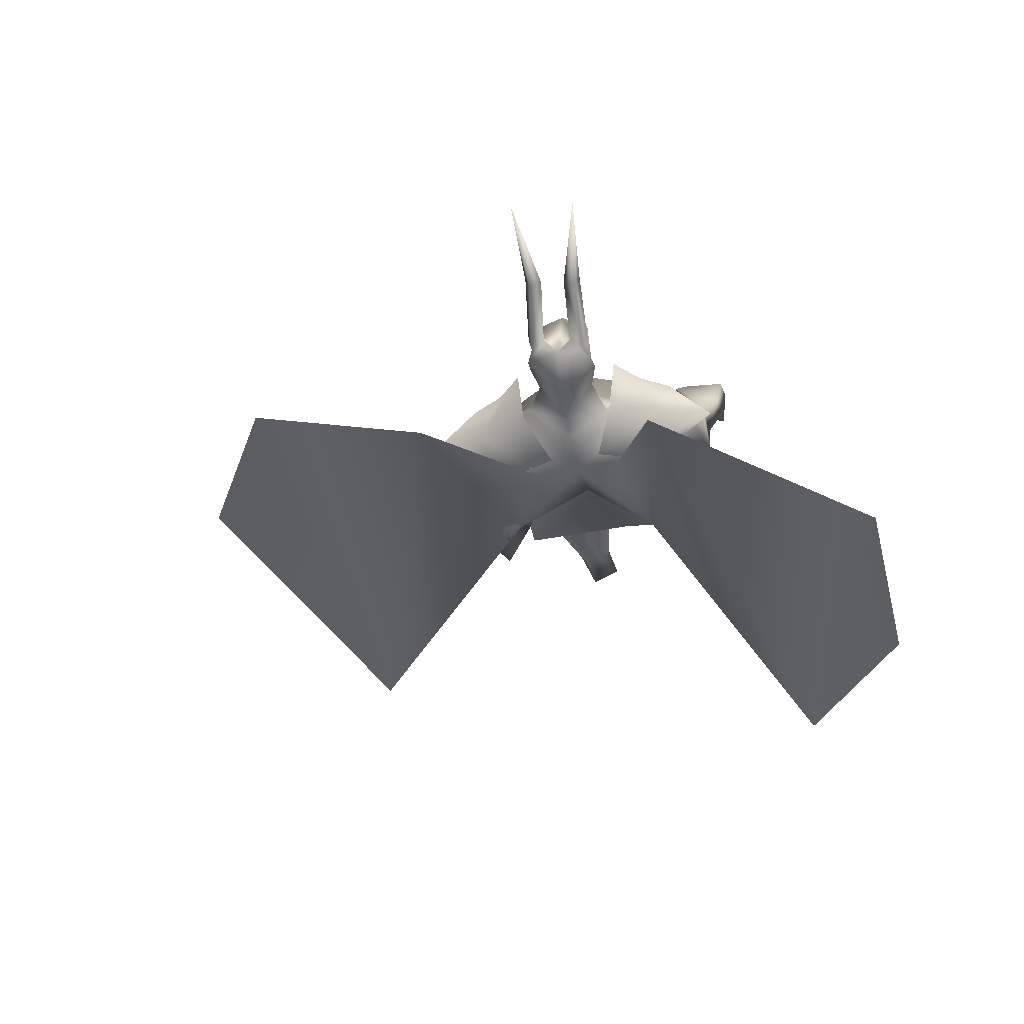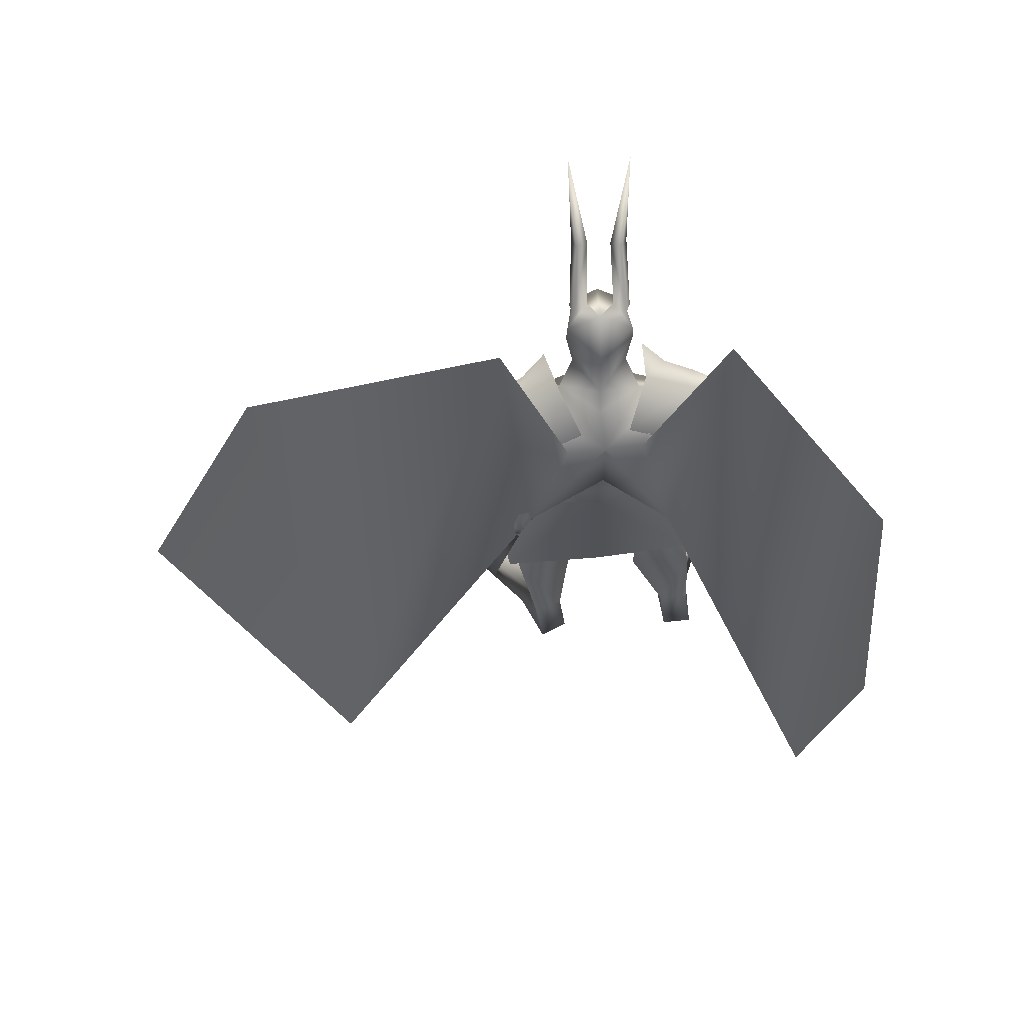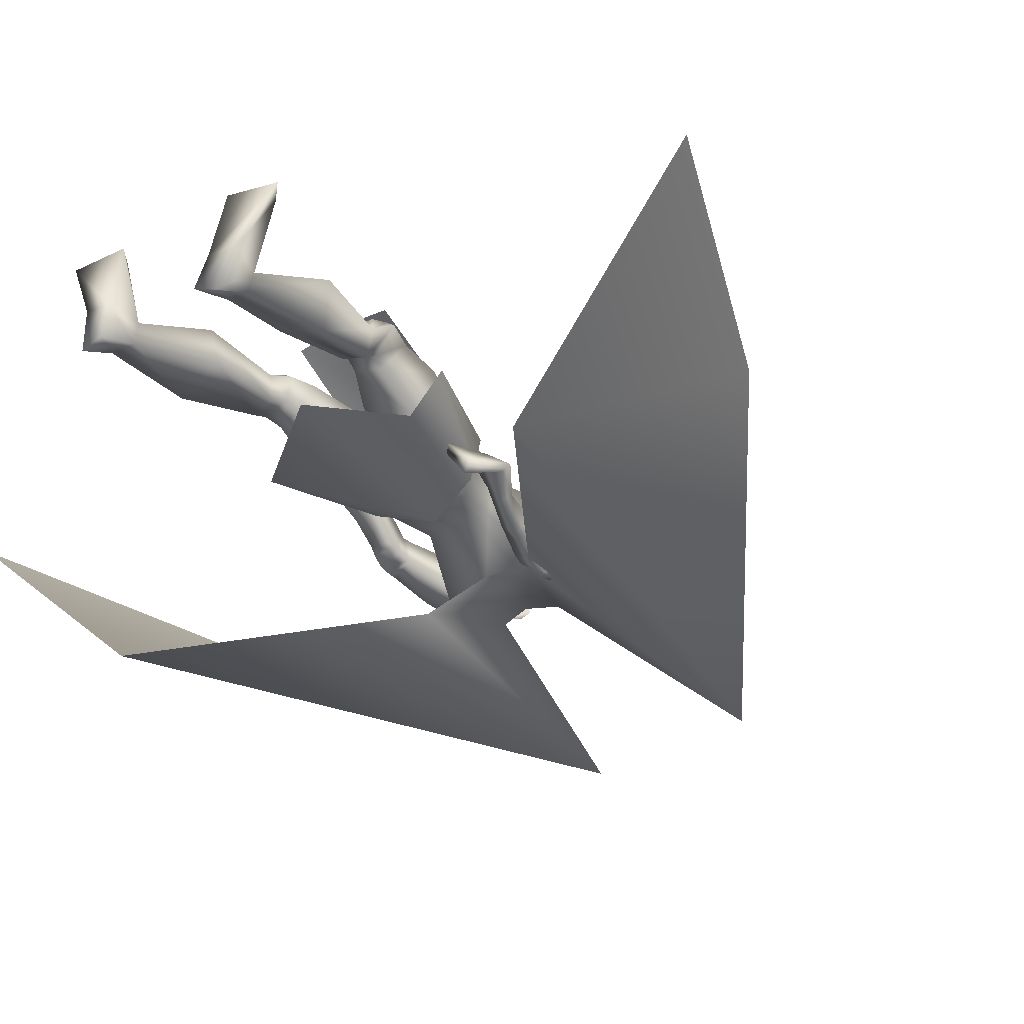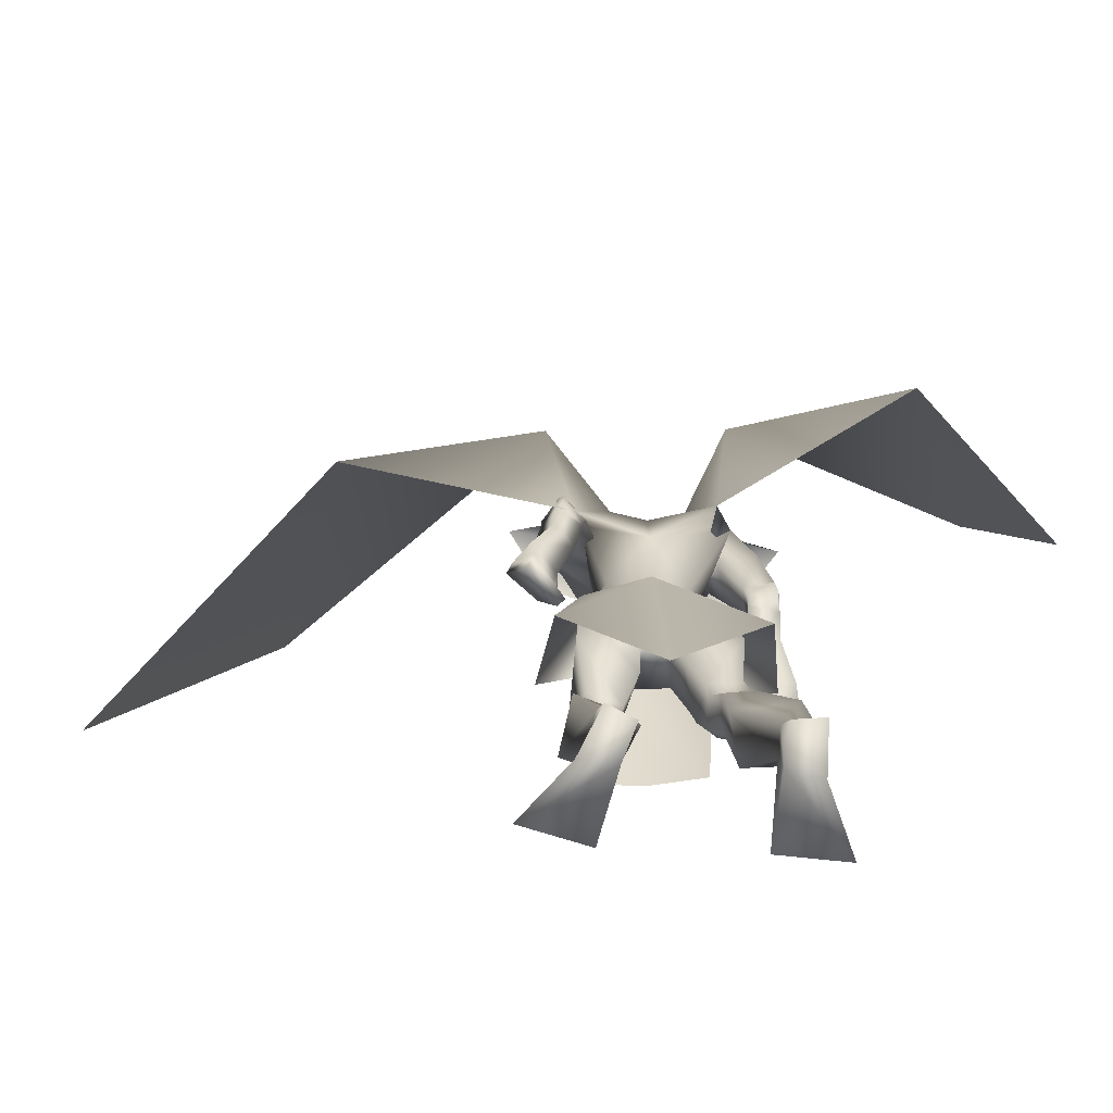
<metadata>
{"format":"obj","ext":"obj","renderer":"f3d","projection":"perspective","resolution":1024,"background":"white","views":[{"elev":-13.8,"azim":-171.0,"up":"+Z"},{"elev":68.1,"azim":178.3,"up":"+Y"},{"elev":-39.0,"azim":36.3,"up":"+Z"},{"elev":-76.0,"azim":-178.8,"up":"+Y"}]}
</metadata>
<code>
o Cube_Cube.001
v 0.009058 -0.05035 0.03326
v 0.1466 -0.02949 0.00188
v -0.1321 -0.0295 0.02907
v 0.1382 -0.05611 -0.1364
v -0.1486 -0.05631 -0.1119
v -0.01007 -0.004302 -0.1617
v 0.01387 -0.4132 0.1616
v 0.1331 -0.3924 0.1641
v -0.1067 -0.4157 0.1457
v 0.2372 -0.3001 -0.01802
v -0.2525 -0.2863 0.0158
v 0.1941 -0.3567 -0.1768
v -0.2417 -0.3407 -0.1468
v -0.02835 -0.4847 -0.1172
v 0.01525 -0.1253 0.07351
v 0.1524 -0.1243 0.02138
v -0.1298 -0.1281 0.04933
v 0.1143 0.4345 0.01299
v -0.1012 0.4337 0.03405
v 0.08932 0.5152 -0.1049
v -0.1001 0.5145 -0.08641
v 0.03935 0.4299 -0.1813
v -0.0652 0.4295 -0.1711
v 0.2211 0.3678 -0.04475
v -0.2166 0.3661 -0.001979
v 0.2989 0.4556 -0.1558
v -0.3151 0.4532 -0.09575
v 0.1862 0.3797 -0.1921
v -0.2176 0.3733 -0.1417
v 0.08373 0.4564 -0.07197
v -0.08846 0.4568 -0.08118
v -0.002364 0.4448 -0.1338
v 0.06619 0.3895 -0.03452
v -0.06717 0.3892 -0.02802
v 0.00059 0.3593 -0.01029
v 0.1838 0.4039 -0.09317
v -0.1692 0.4197 -0.05811
v 0.1812 0.372 -0.07277
v -0.1651 0.3856 -0.03956
v -0.01437 0.3784 -0.193
v -0.01392 0.2097 -0.1951
v 0.136 0.3274 -0.1956
v -0.198 0.3249 -0.1789
v 0.09774 0.249 0.03545
v -0.07914 0.2484 0.05273
v 0.01162 0.2559 0.06819
v 0.1156 0.3121 -0.05162
v -0.1212 0.3044 -0.05668
v 0.06756 0.08563 0.002402
v -0.05482 0.08523 0.01435
v 0.008119 0.1073 0.02704
v 0.1009 0.08629 -0.05094
v -0.09782 0.08564 -0.03154
v -0.005844 0.0844 -0.1168
v 0.08423 0.08784 -0.1246
v -0.09574 0.08724 -0.107
v 0.2245 0.2174 -0.2185
v -0.2682 0.2085 -0.02749
v 0.1804 0.1654 -0.2011
v -0.2182 0.1592 -0.02372
v 0.1823 0.2331 -0.2746
v -0.2844 0.1857 -0.09375
v 0.1229 0.1897 -0.2384
v -0.2118 0.1475 -0.09521
v 0.2244 0.134 -0.2345
v -0.2761 0.1193 0.000626
v 0.1805 0.1349 -0.2003
v -0.2212 0.1158 -0.007664
v 0.1899 0.1221 -0.2824
v -0.2882 0.08941 -0.0503
v 0.1318 0.1307 -0.2429
v -0.2195 0.09062 -0.06744
v 0.1796 0.153 -0.2113
v -0.2243 0.137 -0.02064
v 0.222 0.1803 -0.2414
v -0.2773 0.1638 -0.02103
v 0.1849 0.1798 -0.2914
v -0.2909 0.1367 -0.07722
v 0.1275 0.1621 -0.2508
v -0.2204 0.1184 -0.08496
v 0.009632 -0.08063 0.01909
v 0.1378 -0.02676 -0.01744
v -0.1243 -0.02734 0.01075
v -0.007425 0.004681 -0.135
v 0.09705 -0.02292 -0.1381
v -0.113 -0.01869 -0.1157
v 0.05765 -0.1734 0.03206
v -0.03979 -0.1843 0.02996
v 0.01109 -0.154 0.0413
v 0.01976 -0.2171 -0.08678
v -0.03984 -0.2199 -0.09888
v -0.01096 -0.187 -0.09034
v 0.1429 -0.1293 -0.1354
v -0.1648 -0.12 -0.1058
v -0.01588 -0.1111 -0.1434
v 0.1663 -0.3492 0.06416
v -0.1679 -0.3572 0.06024
v 0.07566 -0.3716 0.06752
v -0.08262 -0.3853 0.0417
v 0.06165 -0.4068 -0.003433
v -0.1028 -0.413 -0.04621
v 0.1317 -0.3974 -0.03029
v -0.1753 -0.3911 -0.04579
v 0.08865 -0.2663 0.06418
v -0.07477 -0.283 0.05181
v 0.1696 -0.2455 0.05615
v -0.1506 -0.2536 0.07285
v 0.02683 -0.3275 -0.04598
v -0.05934 -0.3336 -0.07926
v 0.1518 -0.2671 -0.1078
v -0.1884 -0.253 -0.09063
v 0.164 -0.4682 0.0275
v -0.1975 -0.4687 0.02301
v 0.09541 -0.4796 0.05318
v -0.127 -0.4914 0.02281
v 0.07141 -0.4602 -0.01123
v -0.1267 -0.4798 -0.04766
v 0.1382 -0.4524 -0.03513
v -0.1955 -0.4609 -0.04607
v 0.08083 -0.4319 0.07679
v -0.09791 -0.4485 0.03283
v 0.1851 -0.4173 0.06549
v -0.1953 -0.4175 0.06085
v 0.06451 -0.4375 0.01059
v -0.1072 -0.4516 -0.03468
v 0.1462 -0.4293 -0.01615
v -0.191 -0.4299 -0.03166
v 0.1634 -0.4187 0.08608
v -0.1682 -0.4236 0.07246
v 0.111 -0.4275 0.08896
v -0.1205 -0.4404 0.05575
v 0.1209 -0.4628 0.07216
v -0.1404 -0.4693 0.04781
v 0.1527 -0.4595 0.07152
v -0.1691 -0.4602 0.05852
v 0.1111 -0.3753 0.0863
v -0.1137 -0.393 0.0577
v 0.1516 -0.3655 0.08302
v -0.1508 -0.3782 0.07035
v 0.1596 -0.9226 -0.06846
v -0.2862 -0.9335 -0.02295
v 0.07871 -0.9265 -0.05629
v -0.2088 -0.9386 -0.04842
v 0.04616 -0.9263 -0.1388
v -0.2221 -0.9373 -0.1382
v 0.1064 -0.9198 -0.1702
v -0.2894 -0.9265 -0.137
v 0.08625 -0.6667 0.05186
v -0.1481 -0.6768 0.03943
v 0.1925 -0.6574 0.01733
v -0.2566 -0.6495 0.04571
v 0.03386 -0.6374 -0.03699
v -0.1297 -0.6619 -0.06516
v 0.1612 -0.6278 -0.09973
v -0.2682 -0.6317 -0.07737
v 0.08009 -0.8356 -0.04778
v -0.2054 -0.8484 -0.03859
v 0.1366 -0.8393 -0.07276
v -0.2671 -0.8481 -0.03707
v 0.05956 -0.8326 -0.1065
v -0.211 -0.8483 -0.1001
v 0.123 -0.8418 -0.1284
v -0.2783 -0.8499 -0.09245
v 0.237 -0.8953 0.04278
v -0.3084 -0.9071 0.1093
v 0.1395 -0.9008 0.08318
v -0.2028 -0.9095 0.1048
v 0.1263 -0.9345 0.09582
v -0.1845 -0.9427 0.1113
v 0.2731 -0.9312 0.04829
v -0.3377 -0.9435 0.1301
v 0.2525 -0.2062 -0.2331
v -0.2937 -0.2123 0.1122
v 0.1891 -0.2079 -0.1554
v -0.1938 -0.2066 0.1186
v 0.2333 -0.2024 -0.2629
v -0.3022 -0.2172 0.07791
v 0.1725 -0.1935 -0.1667
v -0.1913 -0.197 0.09596
v 0.2073 -0.05025 -0.1688
v -0.2246 -0.04549 0.09587
v 0.2522 -0.04366 -0.2329
v -0.2988 -0.04042 0.08126
v 0.2386 -0.06857 -0.2591
v -0.3088 -0.07146 0.05837
v 0.1881 -0.05515 -0.1842
v -0.2205 -0.05467 0.07241
v 0.1872 0.2541 -0.1275
v -0.1825 0.269 -0.02474
v 0.2452 0.3039 -0.1515
v -0.2462 0.3175 -0.02112
v 0.1585 0.323 -0.2327
v -0.2522 0.2741 -0.1331
v 0.1044 0.2803 -0.1716
v -0.1648 0.2489 -0.1184
v 0.1468 0.1678 -0.2655
v -0.2448 0.124 -0.08284
v 0.1722 0.1786 -0.2983
v -0.2876 0.1299 -0.08973
v 0.1509 0.1443 -0.2606
v -0.2451 0.1048 -0.07016
v 0.1757 0.1404 -0.2924
v -0.2853 0.101 -0.07246
v 0.1461 0.1898 -0.2587
v -0.242 0.1454 -0.08943
v 0.1696 0.2134 -0.2862
v -0.2814 0.1602 -0.09892
v 0.0833 -0.0529 -0.01278
v -0.07045 -0.0551 0.002442
v 0.154 -0.131 0.009789
v -0.135 -0.1337 0.03806
v 0.1859 0.05537 -0.1831
v -0.2144 0.0456 0.03324
v 0.2297 0.05771 -0.222
v -0.2726 0.05114 0.03732
v 0.1939 0.04384 -0.2684
v -0.2827 0.01938 -0.01281
v 0.151 0.05094 -0.2147
v -0.214 0.02598 -0.009835
v 0.2306 -0.1127 -0.1426
v -0.2184 -0.1049 0.138
v 0.2938 -0.1078 -0.2009
v -0.3043 -0.1025 0.1402
v 0.2805 -0.1214 -0.2264
v -0.3137 -0.1214 0.1144
v 0.2135 -0.1121 -0.1551
v -0.214 -0.1071 0.1166
v 0.1938 -0.1328 -0.1521
v -0.1953 -0.1236 0.1237
v 0.2 -0.1332 -0.1479
v -0.1989 -0.1236 0.1309
v 0.1903 -0.1104 -0.1468
v -0.1926 -0.09911 0.1236
v 0.1969 -0.1111 -0.142
v -0.1961 -0.09928 0.1315
v -0.002364 0.4833 -0.1035
v 0.05545 0.4988 -0.03323
v -0.06018 0.4988 -0.03323
v -0.002364 0.568 -0.07023
v 0.06896 0.5515 -0.006068
v -0.07369 0.5515 -0.006068
v 0.06678 0.5955 -0.006672
v -0.0715 0.5955 -0.006672
v -0.002364 0.6295 0.00337
v 0.03262 0.4339 0.01306
v -0.03735 0.4339 0.01306
v -0.002364 0.436 0.02507
v 0.05222 0.5499 0.08656
v -0.05695 0.5499 0.08656
v -0.002364 0.5572 0.1057
v 0.04421 0.4414 0.05198
v -0.04894 0.4414 0.05198
v -0.002364 0.3995 0.1008
v 0.03845 0.6255 0.05017
v -0.04318 0.6255 0.05017
v 0.06149 0.6206 0.03509
v -0.06622 0.6206 0.03509
v 0.02566 0.6421 0.02764
v -0.03039 0.6421 0.02764
v 0.05353 0.6274 0.01291
v -0.05826 0.6274 0.01291
v 0.04446 0.7144 0.1258
v -0.04918 0.7144 0.1258
v 0.02185 0.7046 0.1372
v -0.02658 0.7046 0.1372
v 0.05573 0.7054 0.1438
v -0.06046 0.7054 0.1438
v 0.04394 0.6924 0.1548
v -0.04866 0.6924 0.1548
v 0.06225 0.8644 0.25
v -0.06698 0.8644 0.25
v 0.15 0.1652 -0.2668
v -0.1584 0.1653 -0.2725
v 0.06853 0.4004 -0.2094
v -0.09496 0.3998 -0.1944
v 0.5975 -0.5113 -0.5282
v -0.4937 -0.5111 -0.6461
v 0.216 1.023 -0.2755
v -0.2316 1.023 -0.2694
v 1.097 -0.5819 -0.02984
v -0.7168 -0.7546 -0.3986
v 0.7904 0.1679 0.02612
v -0.6645 0.04088 -0.2452
v 0.1626 0.3819 -0.01643
v 0.189 0.4748 -0.1306
v 0.09842 0.39 -0.191
v -0.1538 0.3807 0.01449
v -0.2025 0.4733 -0.09236
v -0.1247 0.3891 -0.1693
f 4 2 10
f 4 10 12
f 11 3 5
f 11 5 13
f 6 4 12
f 6 12 14
f 13 5 6
f 13 6 14
f 1 15 16
f 1 16 2
f 1 3 17
f 1 17 15
f 15 7 8
f 15 8 16
f 9 7 15
f 9 15 17
f 2 16 10
f 11 17 3
f 30 33 38
f 30 38 36
f 39 34 31
f 39 31 37
f 30 36 40
f 30 40 32
f 40 37 31
f 40 31 32
f 33 35 46
f 33 46 44
f 46 35 34
f 46 34 45
f 38 33 44
f 38 44 47
f 45 34 39
f 45 39 48
f 44 46 51
f 44 51 49
f 51 46 45
f 51 45 50
f 47 44 49
f 47 49 52
f 50 45 48
f 50 48 53
f 41 42 55
f 41 55 54
f 56 43 41
f 56 41 54
f 42 47 52
f 42 52 55
f 53 48 43
f 53 43 56
f 59 73 75
f 59 75 57
f 76 74 60
f 76 60 58
f 73 67 65
f 73 65 75
f 66 68 74
f 66 74 76
f 63 79 73
f 63 73 59
f 74 80 64
f 74 64 60
f 79 71 67
f 79 67 73
f 68 72 80
f 68 80 74
f 54 55 85
f 54 85 84
f 86 56 54
f 86 54 84
f 55 52 82
f 55 82 85
f 83 53 56
f 83 56 86
f 87 89 92
f 87 92 90
f 92 89 88
f 92 88 91
f 85 93 95
f 85 95 84
f 95 94 86
f 95 86 84
f 93 90 92
f 93 92 95
f 92 91 94
f 92 94 95
f 104 98 96
f 104 96 106
f 97 99 105
f 97 105 107
f 90 108 104
f 90 104 87
f 105 109 91
f 105 91 88
f 108 100 98
f 108 98 104
f 99 101 109
f 99 109 105
f 93 110 108
f 93 108 90
f 109 111 94
f 109 94 91
f 110 102 100
f 110 100 108
f 101 103 111
f 101 111 109
f 106 96 102
f 106 102 110
f 103 97 107
f 103 107 111
f 100 124 120
f 100 120 98
f 121 125 101
f 121 101 99
f 124 116 114
f 124 114 120
f 115 117 125
f 115 125 121
f 102 126 124
f 102 124 100
f 125 127 103
f 125 103 101
f 126 118 116
f 126 116 124
f 117 119 127
f 117 127 125
f 96 122 126
f 96 126 102
f 127 123 97
f 127 97 103
f 122 112 118
f 122 118 126
f 119 113 123
f 119 123 127
f 122 96 138
f 122 138 128
f 139 97 123
f 139 123 129
f 112 122 128
f 112 128 134
f 129 123 113
f 129 113 135
f 98 120 130
f 98 130 136
f 131 121 99
f 131 99 137
f 120 114 132
f 120 132 130
f 133 115 121
f 133 121 131
f 114 112 134
f 114 134 132
f 135 113 115
f 135 115 133
f 96 98 136
f 96 136 138
f 137 99 97
f 137 97 139
f 136 130 128
f 136 128 138
f 129 131 137
f 129 137 139
f 130 132 134
f 130 134 128
f 135 133 131
f 135 131 129
f 114 148 150
f 114 150 112
f 151 149 115
f 151 115 113
f 116 152 148
f 116 148 114
f 149 153 117
f 149 117 115
f 118 154 152
f 118 152 116
f 153 155 119
f 153 119 117
f 112 150 154
f 112 154 118
f 155 151 113
f 155 113 119
f 140 142 144
f 140 144 146
f 145 143 141
f 145 141 147
f 148 156 158
f 148 158 150
f 159 157 149
f 159 149 151
f 152 160 156
f 152 156 148
f 157 161 153
f 157 153 149
f 160 144 142
f 160 142 156
f 143 145 161
f 143 161 157
f 154 162 160
f 154 160 152
f 161 163 155
f 161 155 153
f 162 146 144
f 162 144 160
f 145 147 163
f 145 163 161
f 150 158 162
f 150 162 154
f 163 159 151
f 163 151 155
f 158 140 146
f 158 146 162
f 147 141 159
f 147 159 163
f 158 156 166
f 158 166 164
f 167 157 159
f 167 159 165
f 140 158 164
f 140 164 170
f 165 159 141
f 165 141 171
f 156 142 168
f 156 168 166
f 169 143 157
f 169 157 167
f 142 140 170
f 142 170 168
f 171 141 143
f 171 143 169
f 166 168 170
f 166 170 164
f 171 169 167
f 171 167 165
f 172 174 178
f 172 178 176
f 179 175 173
f 179 173 177
f 38 188 190
f 38 190 36
f 191 189 39
f 191 39 37
f 188 59 57
f 188 57 190
f 58 60 189
f 58 189 191
f 36 190 192
f 36 192 42
f 193 191 37
f 193 37 43
f 190 57 61
f 190 61 192
f 62 58 191
f 62 191 193
f 47 194 188
f 47 188 38
f 189 195 48
f 189 48 39
f 194 63 59
f 194 59 188
f 60 64 195
f 60 195 189
f 42 192 194
f 42 194 47
f 195 193 43
f 195 43 48
f 192 61 63
f 192 63 194
f 64 62 193
f 64 193 195
f 57 75 77
f 57 77 61
f 78 76 58
f 78 58 62
f 65 69 77
f 65 77 75
f 78 70 66
f 78 66 76
f 79 63 204
f 79 204 196
f 205 64 80
f 205 80 197
f 71 79 196
f 71 196 200
f 197 80 72
f 197 72 201
f 77 69 202
f 77 202 198
f 203 70 78
f 203 78 199
f 61 77 198
f 61 198 206
f 199 78 62
f 199 62 207
f 69 71 200
f 69 200 202
f 201 72 70
f 201 70 203
f 63 61 206
f 63 206 204
f 207 62 64
f 207 64 205
f 206 198 196
f 206 196 204
f 197 199 207
f 197 207 205
f 198 202 200
f 198 200 196
f 201 203 199
f 201 199 197
f 49 51 81
f 49 81 208
f 81 51 50
f 81 50 209
f 49 208 82
f 49 82 52
f 83 209 50
f 83 50 53
f 81 89 87
f 81 87 208
f 88 89 81
f 88 81 209
f 87 104 106
f 87 106 210
f 107 105 88
f 107 88 211
f 82 208 87
f 82 87 210
f 88 209 83
f 88 83 211
f 82 210 93
f 82 93 85
f 94 211 83
f 94 83 86
f 93 210 106
f 93 106 110
f 107 211 94
f 107 94 111
f 67 212 214
f 67 214 65
f 215 213 68
f 215 68 66
f 65 214 216
f 65 216 69
f 217 215 66
f 217 66 70
f 71 218 212
f 71 212 67
f 213 219 72
f 213 72 68
f 69 216 218
f 69 218 71
f 219 217 70
f 219 70 72
f 180 220 222
f 180 222 182
f 223 221 181
f 223 181 183
f 220 174 172
f 220 172 222
f 173 175 221
f 173 221 223
f 182 222 224
f 182 224 184
f 225 223 183
f 225 183 185
f 222 172 176
f 222 176 224
f 177 173 223
f 177 223 225
f 226 178 174
f 226 174 220
f 175 179 227
f 175 227 221
f 184 224 226
f 184 226 186
f 227 225 185
f 227 185 187
f 224 176 178
f 224 178 226
f 179 177 225
f 179 225 227
f 226 220 230
f 226 230 228
f 231 221 227
f 231 227 229
f 186 226 228
f 186 228 232
f 229 227 187
f 229 187 233
f 220 180 234
f 220 234 230
f 235 181 221
f 235 221 231
f 180 186 232
f 180 232 234
f 233 187 181
f 233 181 235
f 232 228 230
f 232 230 234
f 231 229 233
f 231 233 235
f 180 182 214
f 180 214 212
f 215 183 181
f 215 181 213
f 182 184 216
f 182 216 214
f 217 185 183
f 217 183 215
f 184 186 218
f 184 218 216
f 219 187 185
f 219 185 217
f 180 212 218
f 180 218 186
f 219 213 181
f 219 181 187
f 251 245 237
f 251 237 240
f 238 246 252
f 238 252 241
f 236 239 240
f 236 240 237
f 241 239 236
f 241 236 238
f 251 240 242
f 251 242 248
f 243 241 252
f 243 252 249
f 242 240 239
f 242 239 244
f 239 241 243
f 239 243 244
f 253 247 245
f 253 245 251
f 246 247 253
f 246 253 252
f 251 248 250
f 251 250 253
f 250 249 252
f 250 252 253
f 30 32 236
f 30 236 237
f 236 32 31
f 236 31 238
f 30 237 245
f 30 245 33
f 246 238 31
f 246 31 34
f 33 245 247
f 33 247 35
f 247 246 34
f 247 34 35
f 250 248 256
f 250 256 254
f 257 249 250
f 257 250 255
f 244 250 254
f 244 254 258
f 255 250 244
f 255 244 259
f 242 244 258
f 242 258 260
f 259 244 243
f 259 243 261
f 248 242 260
f 248 260 256
f 261 243 249
f 261 249 257
f 256 260 262
f 256 262 266
f 263 261 257
f 263 257 267
f 260 258 264
f 260 264 262
f 265 259 261
f 265 261 263
f 258 254 268
f 258 268 264
f 269 255 259
f 269 259 265
f 254 256 266
f 254 266 268
f 267 257 255
f 267 255 269
f 266 270 268
f 269 271 267
f 264 268 270
f 271 269 265
f 262 264 270
f 271 265 263
f 262 270 266
f 267 271 263
f 36 42 272
f 36 272 274
f 273 43 37
f 273 37 275
f 36 274 40
f 40 275 37
f 41 272 42
f 43 273 41
f 40 274 272
f 40 272 41
f 273 275 40
f 273 40 41
f 272 274 278
f 272 278 276
f 279 275 273
f 279 273 277
f 276 278 282
f 276 282 280
f 283 279 277
f 283 277 281
f 18 284 285
f 18 285 20
f 284 24 26
f 284 26 285
f 20 285 286
f 20 286 22
f 285 26 28
f 285 28 286
f 25 287 288
f 25 288 27
f 287 19 21
f 287 21 288
f 27 288 289
f 27 289 29
f 288 21 23
f 288 23 289

</code>
